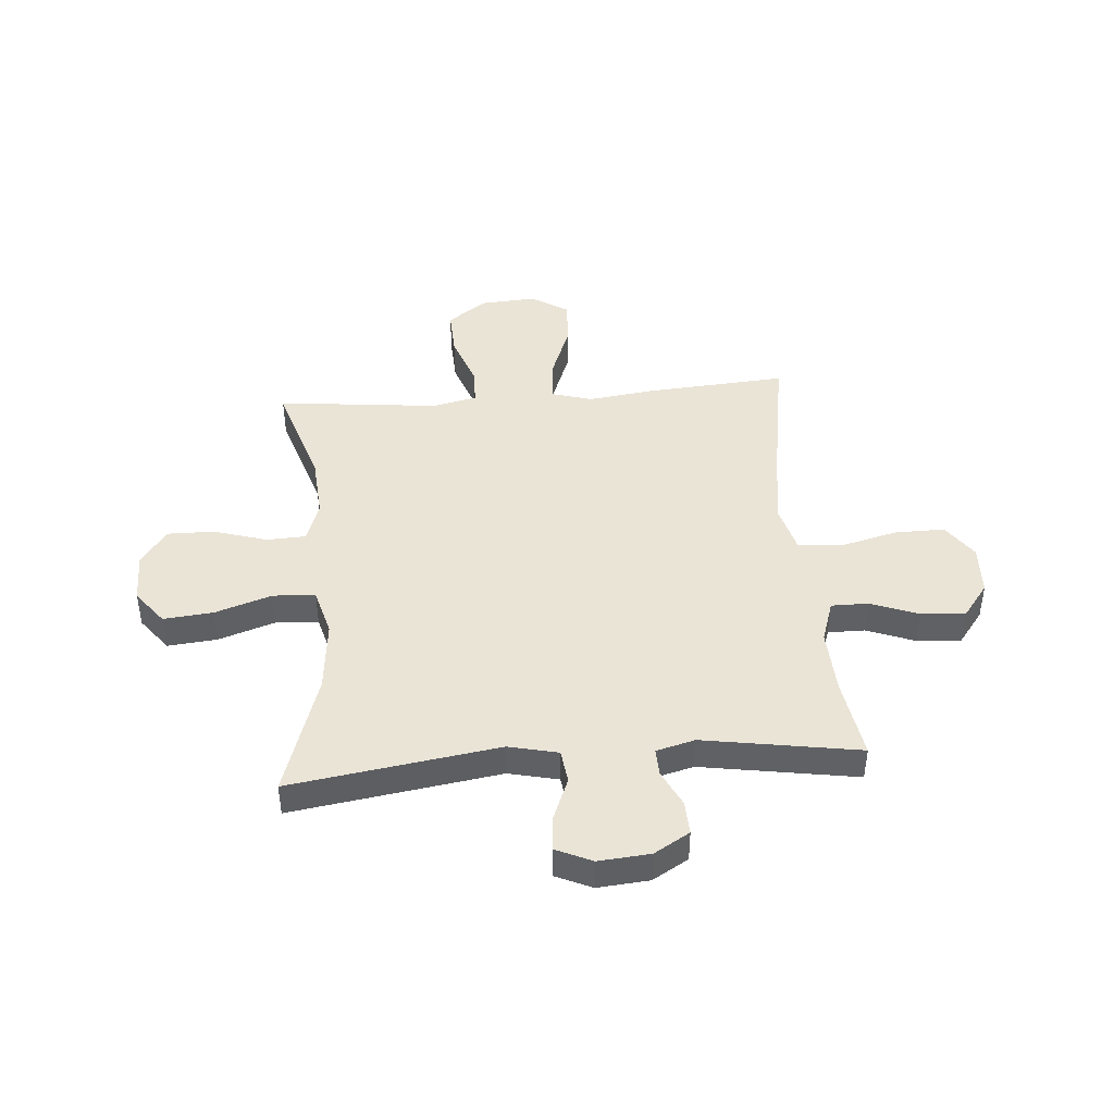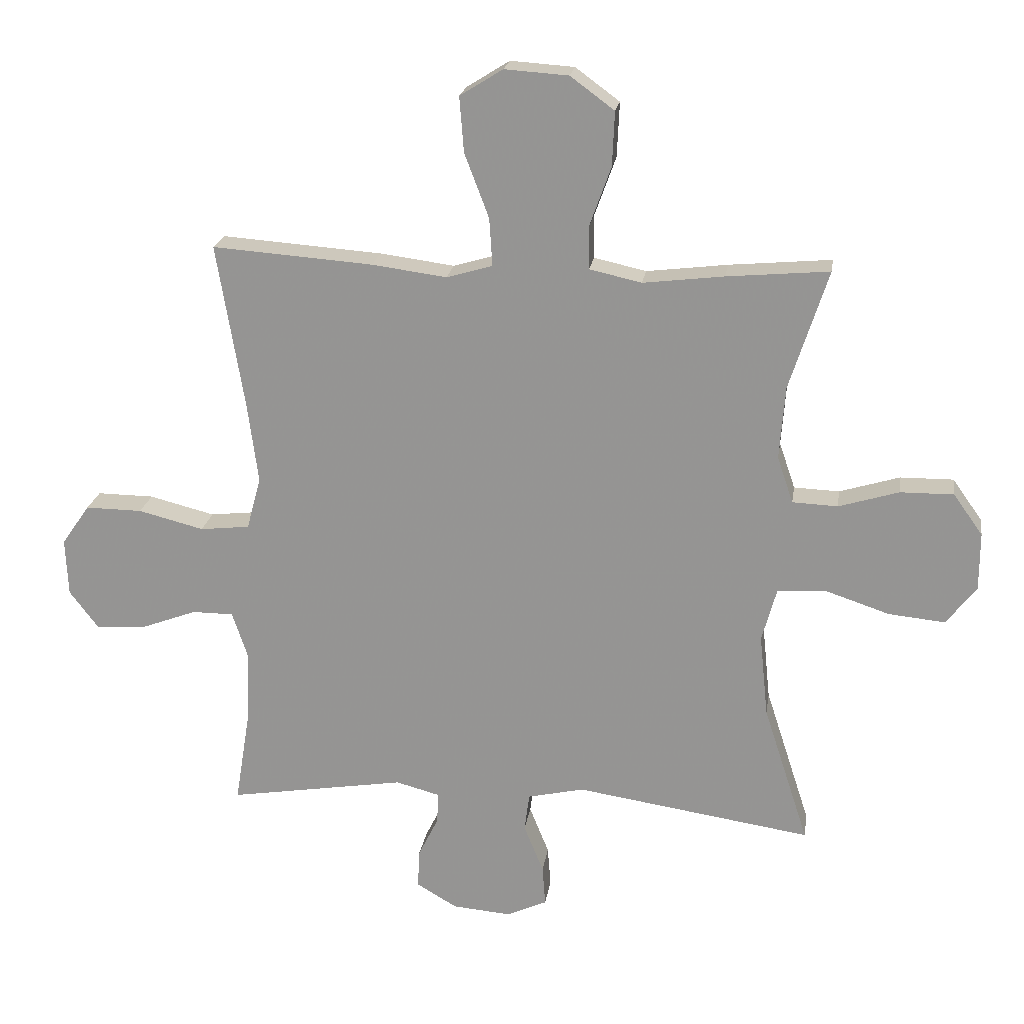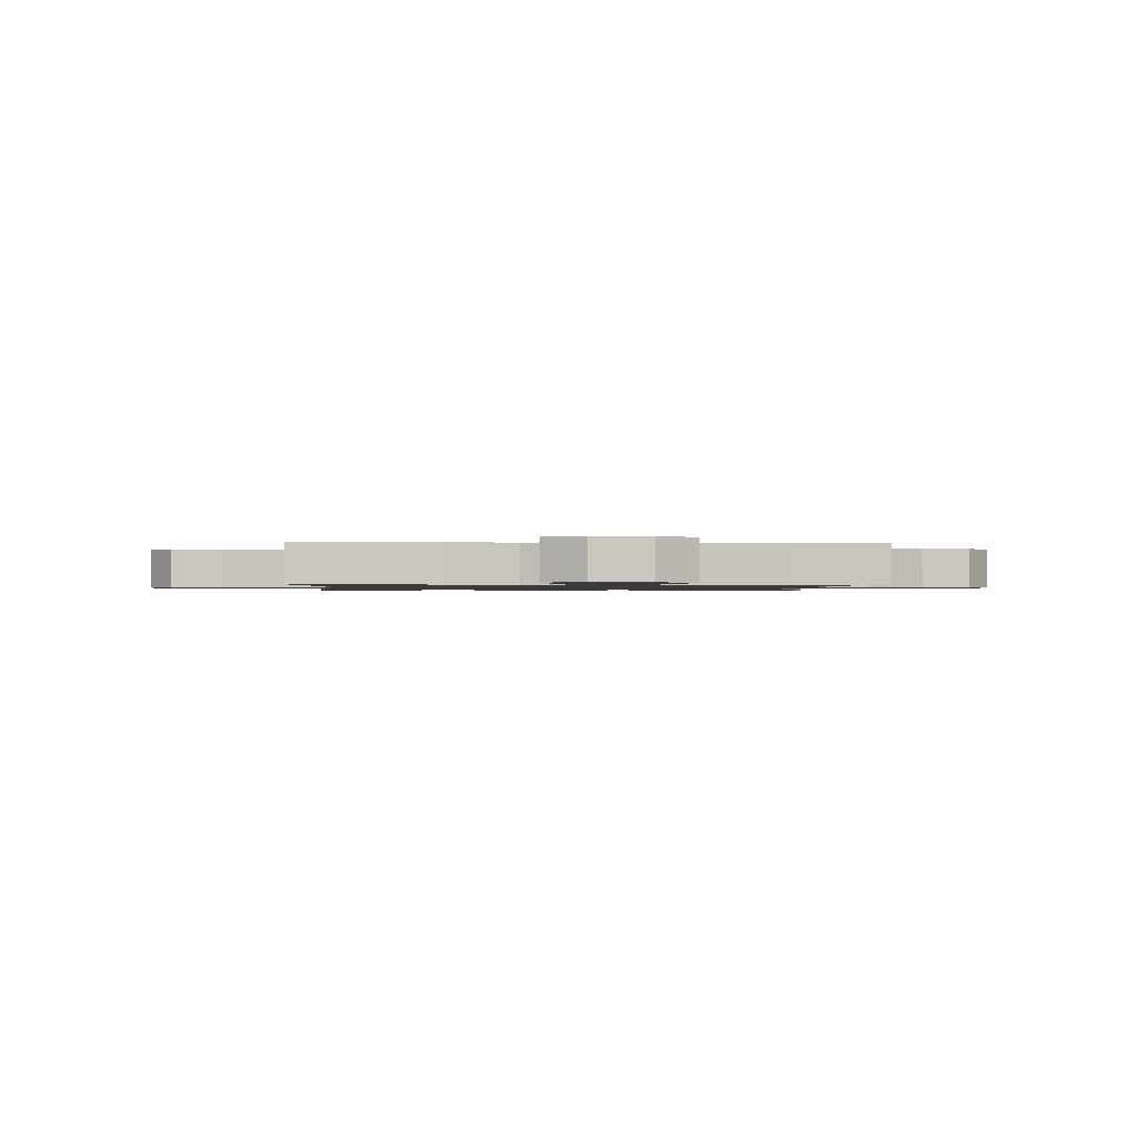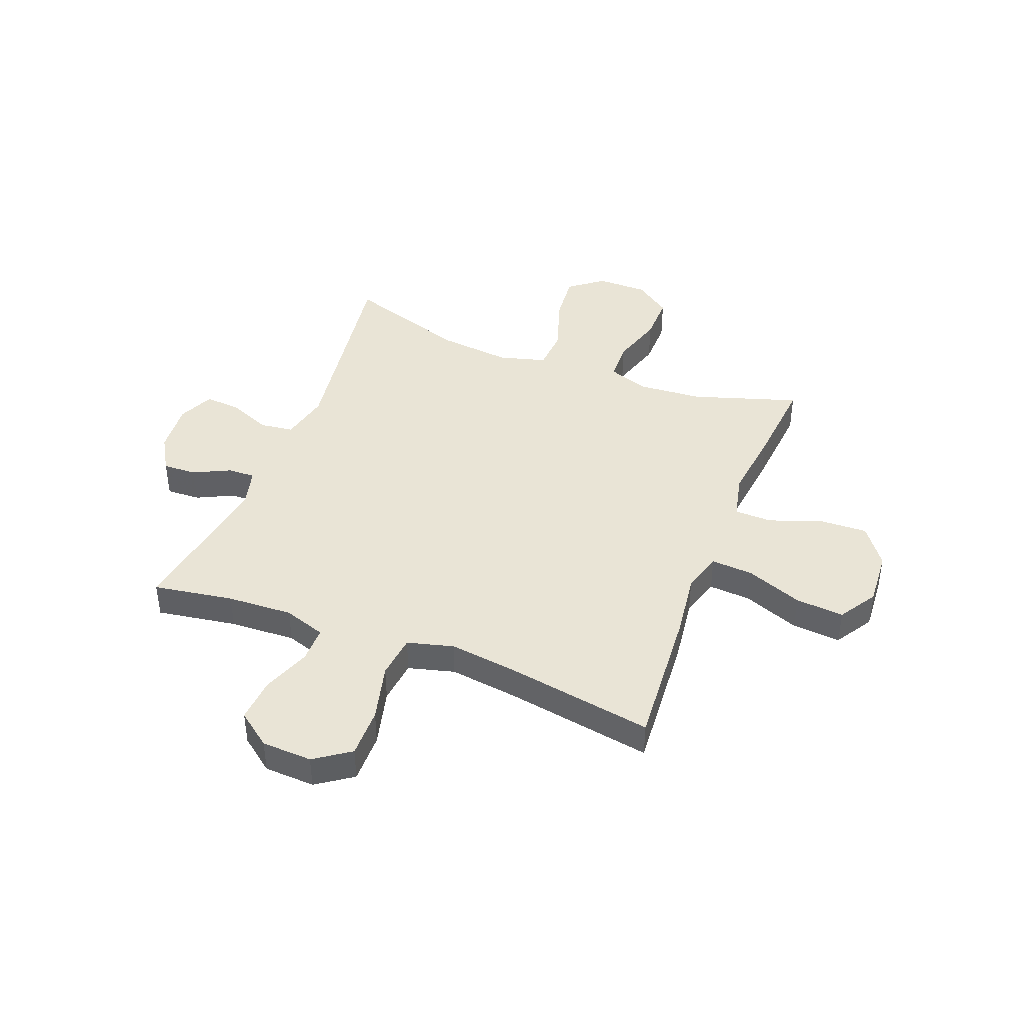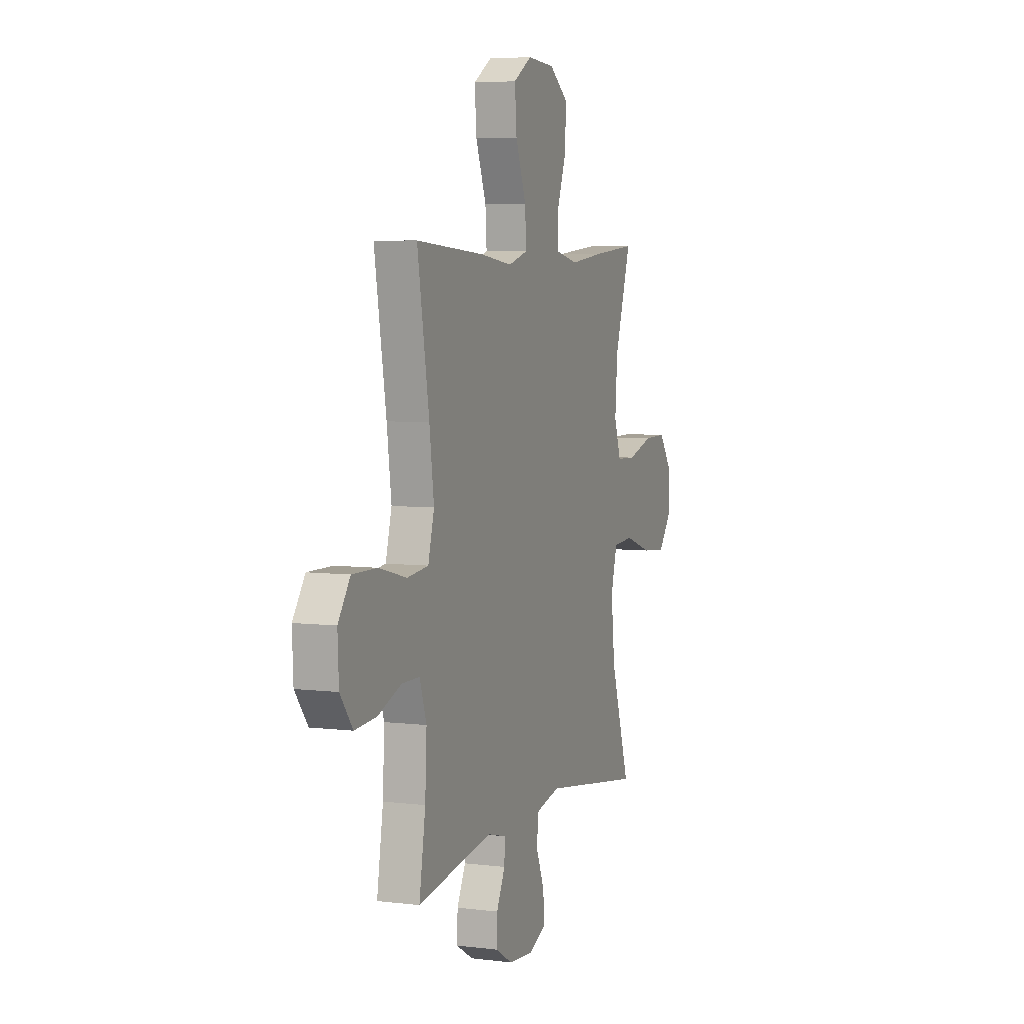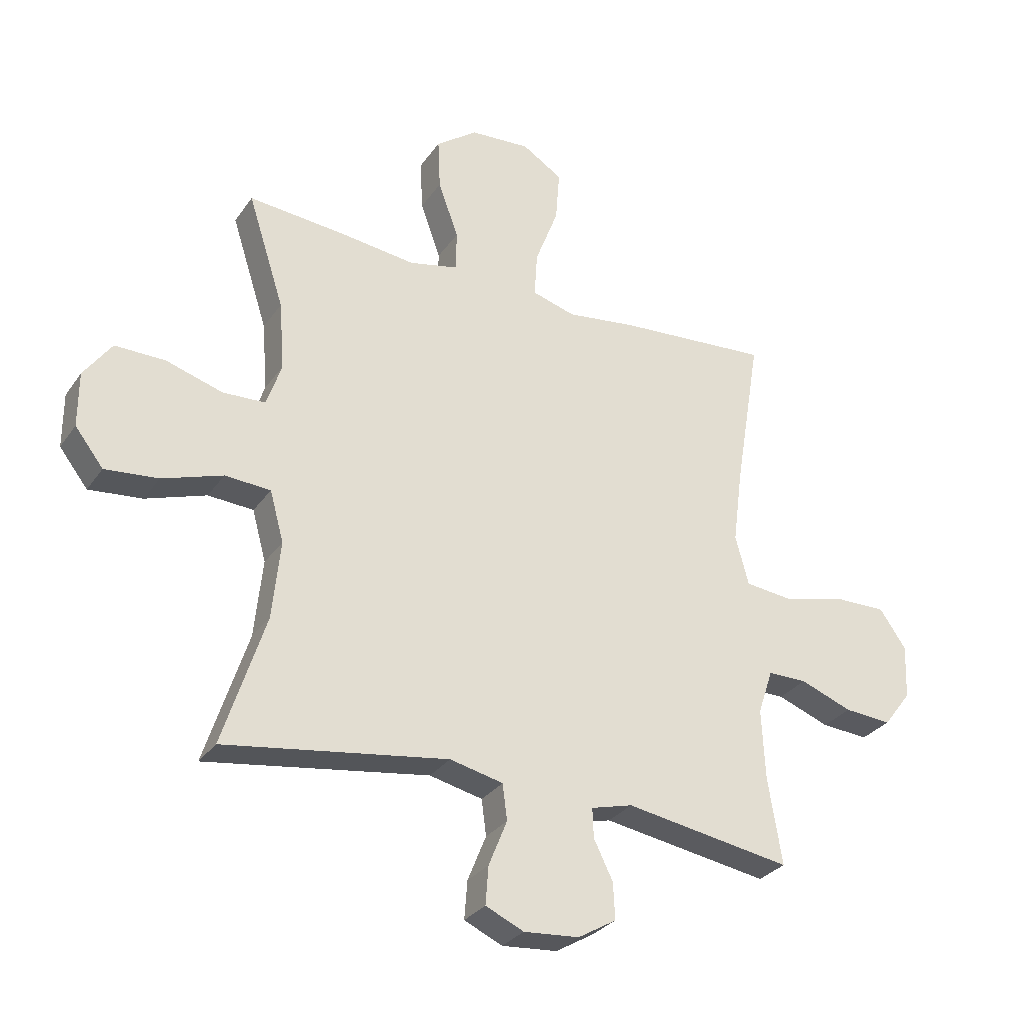
<metadata>
{"format":"obj","ext":"obj","renderer":"f3d","projection":"perspective","resolution":1024,"background":"white","views":[{"elev":43.9,"azim":175.4,"up":"+Y"},{"elev":21.1,"azim":8.5,"up":"+Z"},{"elev":-1.1,"azim":-2.8,"up":"+Y"},{"elev":42.5,"azim":-68.8,"up":"+Y"},{"elev":5.6,"azim":-69.2,"up":"+Z"},{"elev":-29.9,"azim":151.7,"up":"+Z"}]}
</metadata>
<code>
v -0.5 0.07 0.5
v -0.237 0.07 0.481
v -0.115 0.07 0.465
v -0.04 0.07 0.487
v -0.045 0.07 0.565
v -0.085 0.07 0.67
v -0.092 0.07 0.76
v -0.022 0.07 0.804
v 0.082 0.07 0.797
v 0.154 0.07 0.744
v 0.15 0.07 0.655
v 0.115 0.07 0.558
v 0.116 0.07 0.488
v 0.201 0.07 0.469
v 0.333 0.07 0.485
v 0.5 0.07 0.5
v 0.437 0.07 0.304
v 0.428 0.07 0.185
v 0.454 0.07 0.109
v 0.528 0.07 0.106
v 0.626 0.07 0.136
v 0.713 0.07 0.137
v 0.761 0.07 0.07
v 0.761 0.07 -0.025
v 0.712 0.07 -0.088
v 0.62 0.07 -0.079
v 0.515 0.07 -0.044
v 0.436 0.07 -0.049
v 0.412 0.07 -0.137
v 0.426 0.07 -0.272
v 0.5 0.07 -0.5
v 0.114 0.07 -0.442
v 0.022 0.07 -0.463
v 0.014 0.07 -0.525
v 0.046 0.07 -0.604
v 0.051 0.07 -0.67
v -0.015 0.07 -0.7
v -0.111 0.07 -0.692
v -0.177 0.07 -0.653
v -0.174 0.07 -0.59
v -0.141 0.07 -0.523
v -0.139 0.07 -0.472
v -0.211 0.07 -0.453
v -0.5 0.07 -0.5
v -0.476 0.07 -0.351
v -0.47 0.07 -0.229
v -0.496 0.07 -0.151
v -0.564 0.07 -0.151
v -0.654 0.07 -0.185
v -0.736 0.07 -0.191
v -0.784 0.07 -0.128
v -0.788 0.07 -0.034
v -0.742 0.07 0.032
v -0.649 0.07 0.031
v -0.542 0.07 0.004
v -0.461 0.07 0.013
v -0.438 0.07 0.099
v -0.455 0.07 0.229
v -0.5 0 0.5
v -0.237 0 0.481
v -0.115 0 0.465
v -0.04 0 0.487
v -0.045 0 0.565
v -0.085 0 0.67
v -0.092 0 0.76
v -0.022 0 0.804
v 0.082 0 0.797
v 0.154 0 0.744
v 0.15 0 0.655
v 0.115 0 0.558
v 0.116 0 0.488
v 0.201 0 0.469
v 0.333 0 0.485
v 0.5 0 0.5
v 0.437 0 0.304
v 0.428 0 0.185
v 0.454 0 0.109
v 0.528 0 0.106
v 0.626 0 0.136
v 0.713 0 0.137
v 0.761 0 0.07
v 0.761 0 -0.025
v 0.712 0 -0.088
v 0.62 0 -0.079
v 0.515 0 -0.044
v 0.436 0 -0.049
v 0.412 0 -0.137
v 0.426 0 -0.272
v 0.5 0 -0.5
v 0.114 0 -0.442
v 0.022 0 -0.463
v 0.014 0 -0.525
v 0.046 0 -0.604
v 0.051 0 -0.67
v -0.015 0 -0.7
v -0.111 0 -0.692
v -0.177 0 -0.653
v -0.174 0 -0.59
v -0.141 0 -0.523
v -0.139 0 -0.472
v -0.211 0 -0.453
v -0.5 0 -0.5
v -0.476 0 -0.351
v -0.47 0 -0.229
v -0.496 0 -0.151
v -0.564 0 -0.151
v -0.654 0 -0.185
v -0.736 0 -0.191
v -0.784 0 -0.128
v -0.788 0 -0.034
v -0.742 0 0.032
v -0.649 0 0.031
v -0.542 0 0.004
v -0.461 0 0.013
v -0.438 0 0.099
v -0.455 0 0.229
f 52 53 54 55
f 52 55 56
f 51 52 56
f 48 49 50 51
f 47 48 51 56
f 46 47 56 57
f 43 44 45
f 42 43 45 46
f 38 39 40 41
f 38 41 42
f 37 38 42
f 34 35 36 37
f 33 34 37 42
f 32 33 42 46
f 30 31 32 46
f 24 25 26 27
f 24 27 28
f 23 24 28
f 20 21 22 23
f 19 20 23 28
f 18 19 28 29
f 14 15 16 17
f 13 14 17 18
f 9 10 11 12
f 9 12 13
f 8 9 13
f 5 6 7 8
f 4 5 8 13
f 3 4 13 18
f 58 1 2 3
f 57 58 3 18
f 29 30 46 57
f 18 29 57
f 113 112 111 110
f 114 113 110
f 114 110 109
f 109 108 107 106
f 114 109 106 105
f 115 114 105 104
f 103 102 101
f 104 103 101 100
f 99 98 97 96
f 100 99 96
f 100 96 95
f 95 94 93 92
f 100 95 92 91
f 104 100 91 90
f 104 90 89 88
f 85 84 83 82
f 86 85 82
f 86 82 81
f 81 80 79 78
f 86 81 78 77
f 87 86 77 76
f 75 74 73 72
f 76 75 72 71
f 70 69 68 67
f 71 70 67
f 71 67 66
f 66 65 64 63
f 71 66 63 62
f 76 71 62 61
f 61 60 59 116
f 76 61 116 115
f 115 104 88 87
f 115 87 76
f 1 59 60 2
f 2 60 61 3
f 3 61 62 4
f 4 62 63 5
f 5 63 64 6
f 6 64 65 7
f 7 65 66 8
f 8 66 67 9
f 9 67 68 10
f 10 68 69 11
f 11 69 70 12
f 12 70 71 13
f 13 71 72 14
f 14 72 73 15
f 15 73 74 16
f 16 74 75 17
f 17 75 76 18
f 18 76 77 19
f 19 77 78 20
f 20 78 79 21
f 21 79 80 22
f 22 80 81 23
f 23 81 82 24
f 24 82 83 25
f 25 83 84 26
f 26 84 85 27
f 27 85 86 28
f 28 86 87 29
f 29 87 88 30
f 30 88 89 31
f 31 89 90 32
f 32 90 91 33
f 33 91 92 34
f 34 92 93 35
f 35 93 94 36
f 36 94 95 37
f 37 95 96 38
f 38 96 97 39
f 39 97 98 40
f 40 98 99 41
f 41 99 100 42
f 42 100 101 43
f 43 101 102 44
f 44 102 103 45
f 45 103 104 46
f 46 104 105 47
f 47 105 106 48
f 48 106 107 49
f 49 107 108 50
f 50 108 109 51
f 51 109 110 52
f 52 110 111 53
f 53 111 112 54
f 54 112 113 55
f 55 113 114 56
f 56 114 115 57
f 57 115 116 58
f 58 116 59 1

</code>
